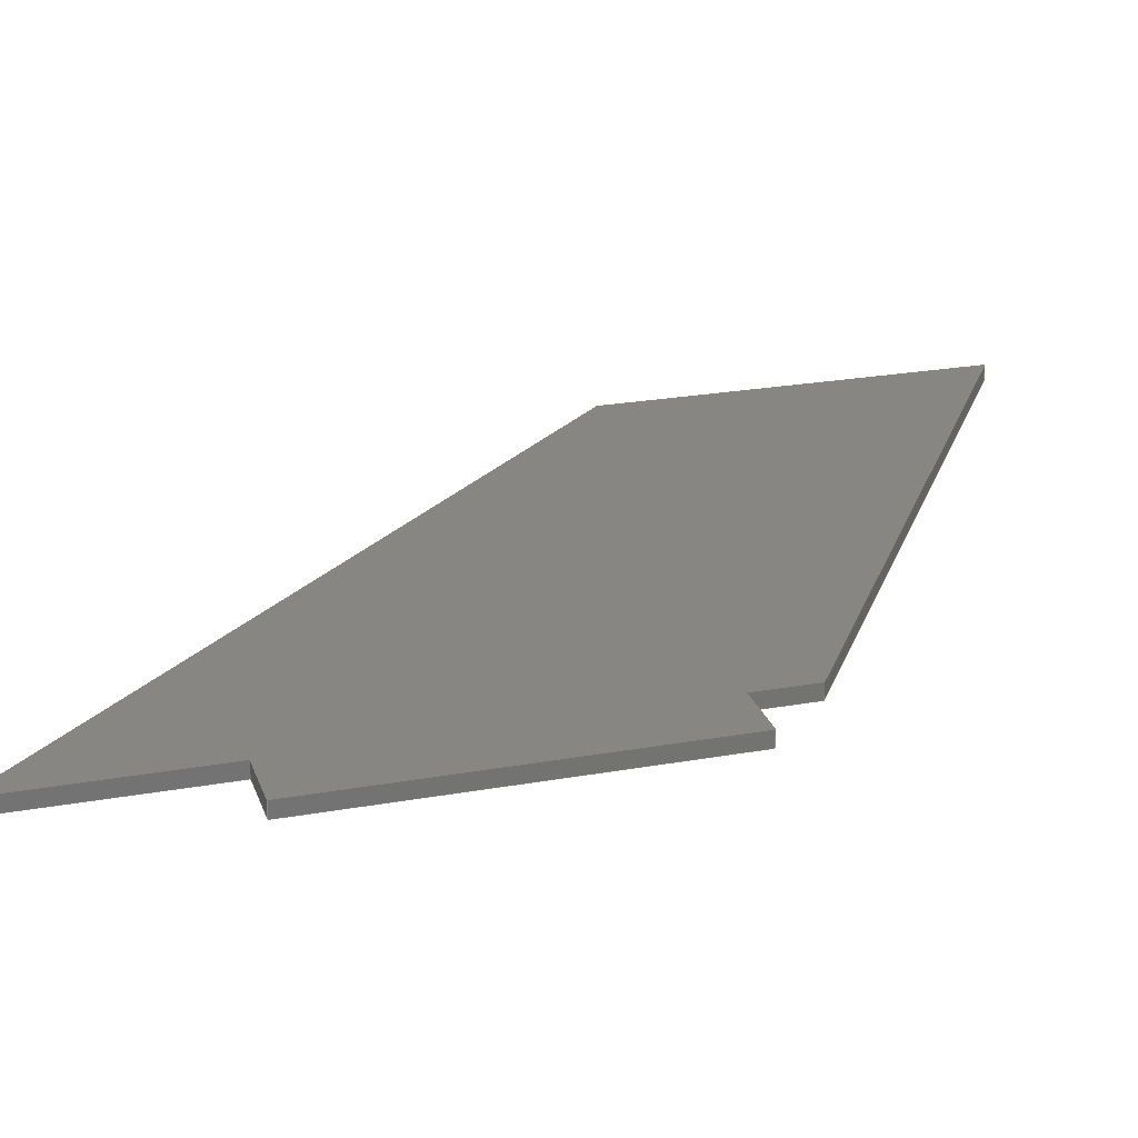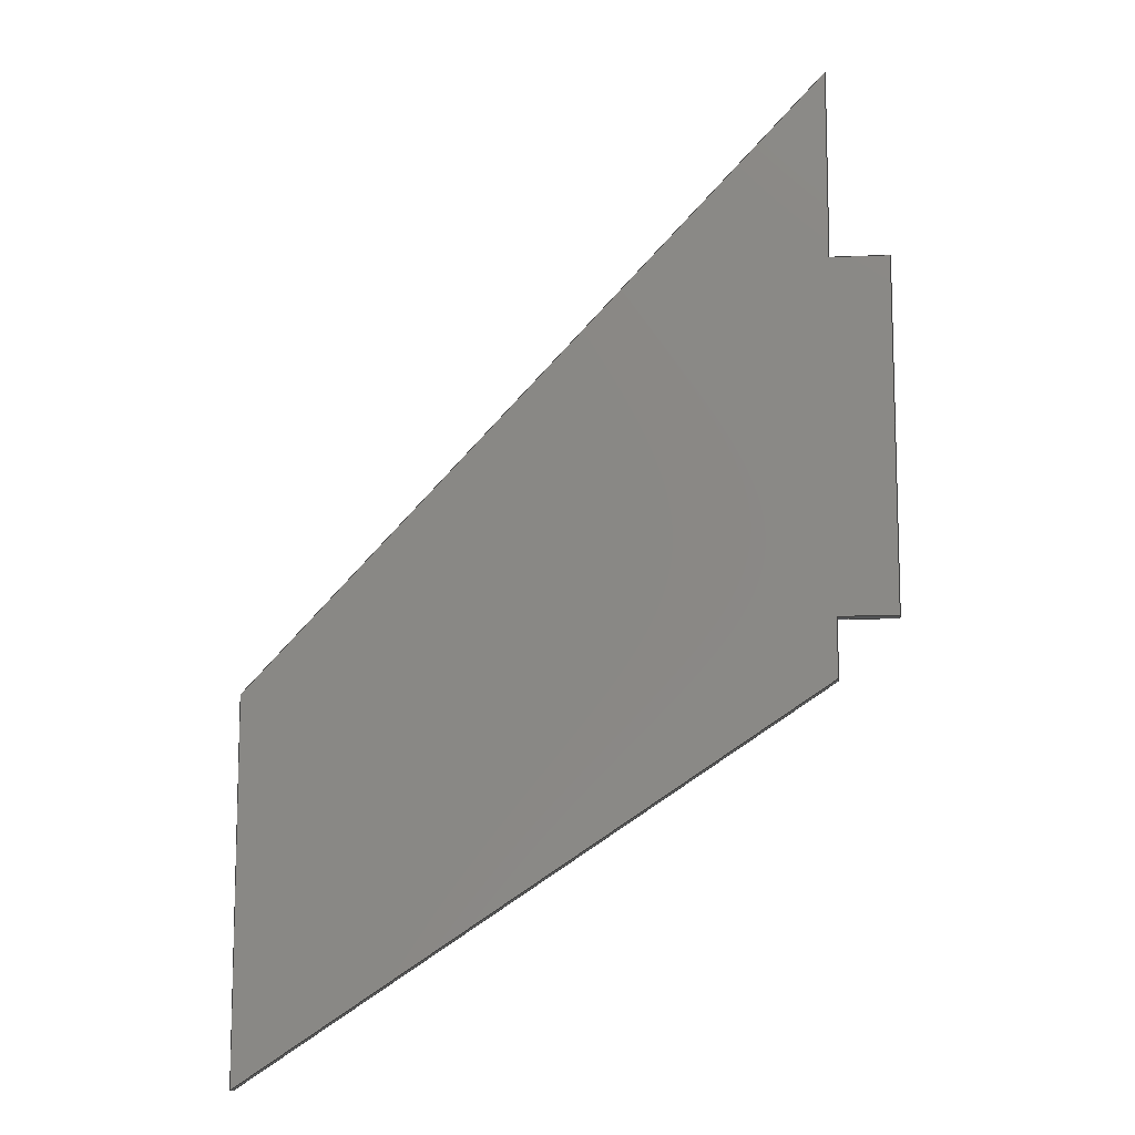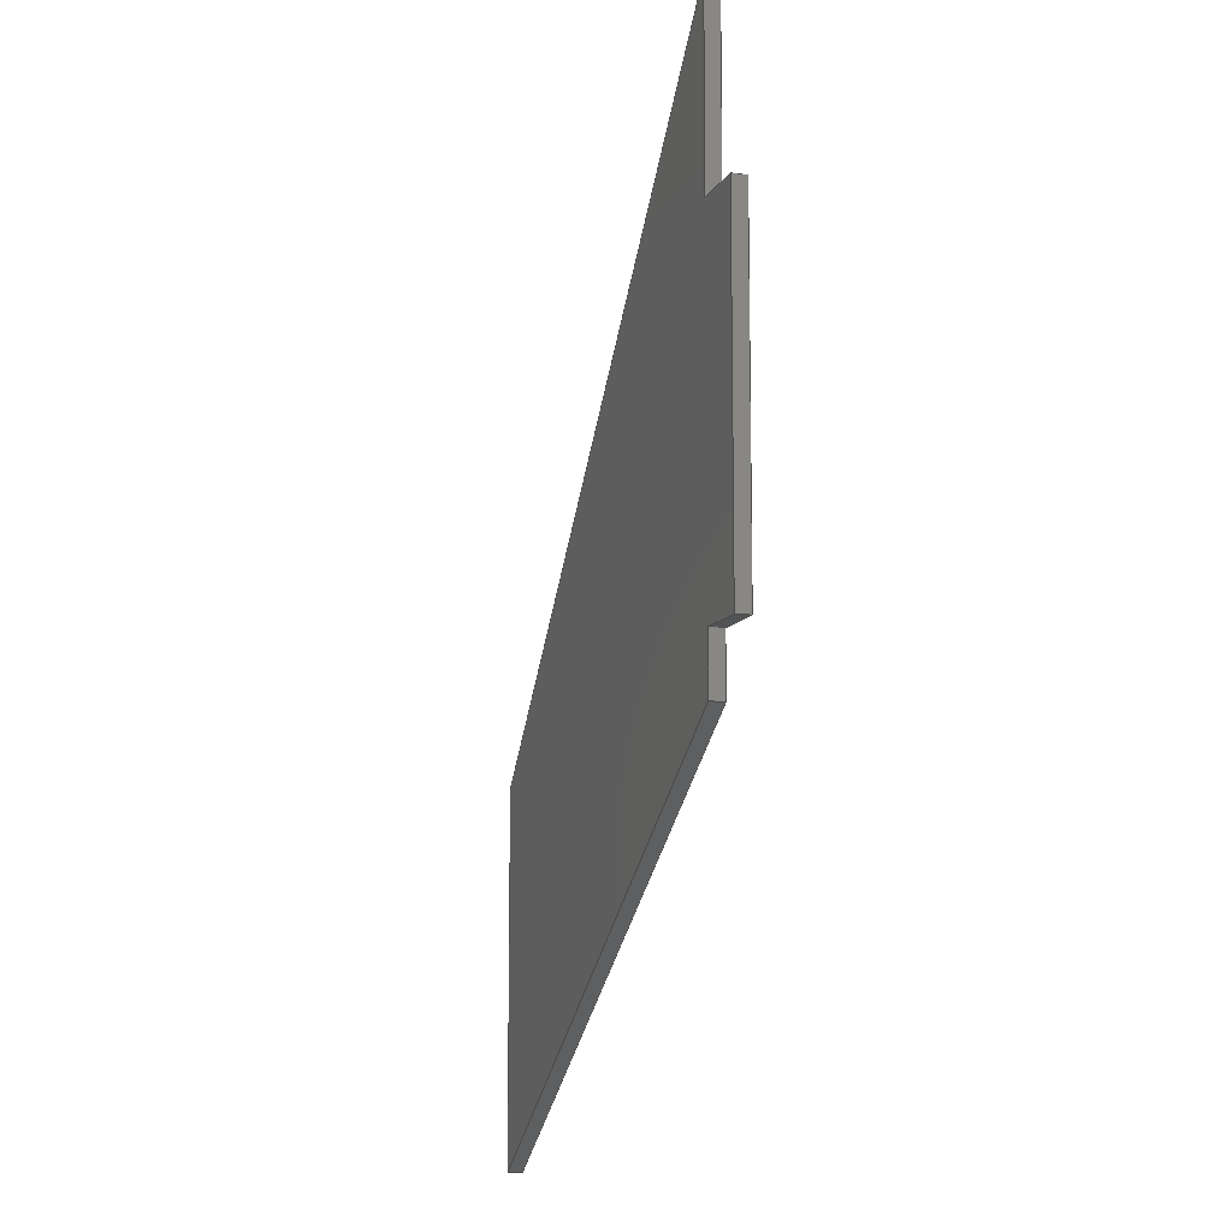
<metadata>
{"format":"step","ext":"step","renderer":"f3d","projection":"perspective","resolution":1024,"background":"white","views":[{"elev":24.0,"azim":-106.6,"up":"+Z"},{"elev":-11.1,"azim":-174.0,"up":"+Y"},{"elev":-10.4,"azim":-108.0,"up":"+Y"}]}
</metadata>
<code>
ISO-10303-21;
DATA;
#1=MECHANICAL_DESIGN_GEOMETRIC_PRESENTATION_REPRESENTATION('',(#8),#320);
#2=ITEM_DEFINED_TRANSFORMATION($,$,#200,#211);
#3=(
REPRESENTATION_RELATIONSHIP($,$,#331,#330)
REPRESENTATION_RELATIONSHIP_WITH_TRANSFORMATION(#2)
SHAPE_REPRESENTATION_RELATIONSHIP()
);
#4=CONTEXT_DEPENDENT_SHAPE_REPRESENTATION(#3,#329);
#5=NEXT_ASSEMBLY_USAGE_OCCURRENCE('Component1:1','Component1:1',
'Component1:1',#333,#334,'Component1:1');
#6=SHAPE_REPRESENTATION_RELATIONSHIP('SRR','None',#331,#7);
#7=ADVANCED_BREP_SHAPE_REPRESENTATION('',(#9),#319);
#8=STYLED_ITEM('',(#345),#9);
#9=MANIFOLD_SOLID_BREP('Body1',#186);
#10=FACE_OUTER_BOUND('',#20,.T.);
#11=FACE_OUTER_BOUND('',#21,.T.);
#12=FACE_OUTER_BOUND('',#22,.T.);
#13=FACE_OUTER_BOUND('',#23,.T.);
#14=FACE_OUTER_BOUND('',#24,.T.);
#15=FACE_OUTER_BOUND('',#25,.T.);
#16=FACE_OUTER_BOUND('',#26,.T.);
#17=FACE_OUTER_BOUND('',#27,.T.);
#18=FACE_OUTER_BOUND('',#28,.T.);
#19=FACE_OUTER_BOUND('',#29,.T.);
#20=EDGE_LOOP('',(#118,#119,#120,#121));
#21=EDGE_LOOP('',(#122,#123,#124,#125));
#22=EDGE_LOOP('',(#126,#127,#128,#129));
#23=EDGE_LOOP('',(#130,#131,#132,#133));
#24=EDGE_LOOP('',(#134,#135,#136,#137));
#25=EDGE_LOOP('',(#138,#139,#140,#141));
#26=EDGE_LOOP('',(#142,#143,#144,#145));
#27=EDGE_LOOP('',(#146,#147,#148,#149));
#28=EDGE_LOOP('',(#150,#151,#152,#153,#154,#155,#156,#157));
#29=EDGE_LOOP('',(#158,#159,#160,#161,#162,#163,#164,#165));
#30=LINE('',#267,#54);
#31=LINE('',#269,#55);
#32=LINE('',#271,#56);
#33=LINE('',#272,#57);
#34=LINE('',#276,#58);
#35=LINE('',#278,#59);
#36=LINE('',#280,#60);
#37=LINE('',#281,#61);
#38=LINE('',#283,#62);
#39=LINE('',#284,#63);
#40=LINE('',#287,#64);
#41=LINE('',#289,#65);
#42=LINE('',#290,#66);
#43=LINE('',#293,#67);
#44=LINE('',#295,#68);
#45=LINE('',#296,#69);
#46=LINE('',#299,#70);
#47=LINE('',#301,#71);
#48=LINE('',#302,#72);
#49=LINE('',#305,#73);
#50=LINE('',#307,#74);
#51=LINE('',#308,#75);
#52=LINE('',#310,#76);
#53=LINE('',#311,#77);
#54=VECTOR('',#218,10);
#55=VECTOR('',#219,10);
#56=VECTOR('',#220,10);
#57=VECTOR('',#221,10);
#58=VECTOR('',#224,10);
#59=VECTOR('',#225,10);
#60=VECTOR('',#226,10);
#61=VECTOR('',#227,10);
#62=VECTOR('',#230,10);
#63=VECTOR('',#231,10);
#64=VECTOR('',#234,10);
#65=VECTOR('',#235,10);
#66=VECTOR('',#236,10);
#67=VECTOR('',#239,10);
#68=VECTOR('',#240,10);
#69=VECTOR('',#241,10);
#70=VECTOR('',#244,10);
#71=VECTOR('',#245,10);
#72=VECTOR('',#246,10);
#73=VECTOR('',#249,10);
#74=VECTOR('',#250,10);
#75=VECTOR('',#251,10);
#76=VECTOR('',#254,10);
#77=VECTOR('',#255,10);
#78=VERTEX_POINT('',#265);
#79=VERTEX_POINT('',#266);
#80=VERTEX_POINT('',#268);
#81=VERTEX_POINT('',#270);
#82=VERTEX_POINT('',#274);
#83=VERTEX_POINT('',#275);
#84=VERTEX_POINT('',#277);
#85=VERTEX_POINT('',#279);
#86=VERTEX_POINT('',#286);
#87=VERTEX_POINT('',#288);
#88=VERTEX_POINT('',#292);
#89=VERTEX_POINT('',#294);
#90=VERTEX_POINT('',#298);
#91=VERTEX_POINT('',#300);
#92=VERTEX_POINT('',#304);
#93=VERTEX_POINT('',#306);
#94=EDGE_CURVE('',#78,#79,#30,.T.);
#95=EDGE_CURVE('',#78,#80,#31,.T.);
#96=EDGE_CURVE('',#81,#80,#32,.T.);
#97=EDGE_CURVE('',#79,#81,#33,.T.);
#98=EDGE_CURVE('',#82,#83,#34,.T.);
#99=EDGE_CURVE('',#82,#84,#35,.T.);
#100=EDGE_CURVE('',#85,#84,#36,.T.);
#101=EDGE_CURVE('',#83,#85,#37,.T.);
#102=EDGE_CURVE('',#84,#81,#38,.T.);
#103=EDGE_CURVE('',#80,#85,#39,.T.);
#104=EDGE_CURVE('',#86,#79,#40,.T.);
#105=EDGE_CURVE('',#87,#86,#41,.T.);
#106=EDGE_CURVE('',#78,#87,#42,.T.);
#107=EDGE_CURVE('',#88,#83,#43,.T.);
#108=EDGE_CURVE('',#88,#89,#44,.T.);
#109=EDGE_CURVE('',#82,#89,#45,.T.);
#110=EDGE_CURVE('',#90,#88,#46,.T.);
#111=EDGE_CURVE('',#90,#91,#47,.T.);
#112=EDGE_CURVE('',#89,#91,#48,.T.);
#113=EDGE_CURVE('',#87,#92,#49,.T.);
#114=EDGE_CURVE('',#93,#86,#50,.T.);
#115=EDGE_CURVE('',#92,#93,#51,.T.);
#116=EDGE_CURVE('',#92,#90,#52,.T.);
#117=EDGE_CURVE('',#91,#93,#53,.T.);
#118=ORIENTED_EDGE('',*,*,#94,.F.);
#119=ORIENTED_EDGE('',*,*,#95,.T.);
#120=ORIENTED_EDGE('',*,*,#96,.F.);
#121=ORIENTED_EDGE('',*,*,#97,.F.);
#122=ORIENTED_EDGE('',*,*,#98,.F.);
#123=ORIENTED_EDGE('',*,*,#99,.T.);
#124=ORIENTED_EDGE('',*,*,#100,.F.);
#125=ORIENTED_EDGE('',*,*,#101,.F.);
#126=ORIENTED_EDGE('',*,*,#100,.T.);
#127=ORIENTED_EDGE('',*,*,#102,.T.);
#128=ORIENTED_EDGE('',*,*,#96,.T.);
#129=ORIENTED_EDGE('',*,*,#103,.T.);
#130=ORIENTED_EDGE('',*,*,#94,.T.);
#131=ORIENTED_EDGE('',*,*,#104,.F.);
#132=ORIENTED_EDGE('',*,*,#105,.F.);
#133=ORIENTED_EDGE('',*,*,#106,.F.);
#134=ORIENTED_EDGE('',*,*,#98,.T.);
#135=ORIENTED_EDGE('',*,*,#107,.F.);
#136=ORIENTED_EDGE('',*,*,#108,.T.);
#137=ORIENTED_EDGE('',*,*,#109,.F.);
#138=ORIENTED_EDGE('',*,*,#110,.F.);
#139=ORIENTED_EDGE('',*,*,#111,.T.);
#140=ORIENTED_EDGE('',*,*,#112,.F.);
#141=ORIENTED_EDGE('',*,*,#108,.F.);
#142=ORIENTED_EDGE('',*,*,#113,.F.);
#143=ORIENTED_EDGE('',*,*,#105,.T.);
#144=ORIENTED_EDGE('',*,*,#114,.F.);
#145=ORIENTED_EDGE('',*,*,#115,.F.);
#146=ORIENTED_EDGE('',*,*,#116,.F.);
#147=ORIENTED_EDGE('',*,*,#115,.T.);
#148=ORIENTED_EDGE('',*,*,#117,.F.);
#149=ORIENTED_EDGE('',*,*,#111,.F.);
#150=ORIENTED_EDGE('',*,*,#117,.T.);
#151=ORIENTED_EDGE('',*,*,#114,.T.);
#152=ORIENTED_EDGE('',*,*,#104,.T.);
#153=ORIENTED_EDGE('',*,*,#97,.T.);
#154=ORIENTED_EDGE('',*,*,#102,.F.);
#155=ORIENTED_EDGE('',*,*,#99,.F.);
#156=ORIENTED_EDGE('',*,*,#109,.T.);
#157=ORIENTED_EDGE('',*,*,#112,.T.);
#158=ORIENTED_EDGE('',*,*,#116,.T.);
#159=ORIENTED_EDGE('',*,*,#110,.T.);
#160=ORIENTED_EDGE('',*,*,#107,.T.);
#161=ORIENTED_EDGE('',*,*,#101,.T.);
#162=ORIENTED_EDGE('',*,*,#103,.F.);
#163=ORIENTED_EDGE('',*,*,#95,.F.);
#164=ORIENTED_EDGE('',*,*,#106,.T.);
#165=ORIENTED_EDGE('',*,*,#113,.T.);
#166=PLANE('',#201);
#167=PLANE('',#202);
#168=PLANE('',#203);
#169=PLANE('',#204);
#170=PLANE('',#205);
#171=PLANE('',#206);
#172=PLANE('',#207);
#173=PLANE('',#208);
#174=PLANE('',#209);
#175=PLANE('',#210);
#176=ADVANCED_FACE('',(#10),#166,.T.);
#177=ADVANCED_FACE('',(#11),#167,.T.);
#178=ADVANCED_FACE('',(#12),#168,.T.);
#179=ADVANCED_FACE('',(#13),#169,.T.);
#180=ADVANCED_FACE('',(#14),#170,.T.);
#181=ADVANCED_FACE('',(#15),#171,.T.);
#182=ADVANCED_FACE('',(#16),#172,.T.);
#183=ADVANCED_FACE('',(#17),#173,.T.);
#184=ADVANCED_FACE('',(#18),#174,.T.);
#185=ADVANCED_FACE('',(#19),#175,.F.);
#186=CLOSED_SHELL('',(#176,#177,#178,#179,#180,#181,#182,#183,#184,#185));
#187=DERIVED_UNIT_ELEMENT(#189,1);
#188=DERIVED_UNIT_ELEMENT(#322,-3);
#189=(
MASS_UNIT()
NAMED_UNIT(*)
SI_UNIT(.KILO.,.GRAM.)
);
#190=DERIVED_UNIT((#187,#188));
#191=MEASURE_REPRESENTATION_ITEM('density measure',
POSITIVE_RATIO_MEASURE(7850),#190);
#192=PROPERTY_DEFINITION_REPRESENTATION(#197,#194);
#193=PROPERTY_DEFINITION_REPRESENTATION(#198,#195);
#194=REPRESENTATION('material name',(#196),#319);
#195=REPRESENTATION('density',(#191),#319);
#196=DESCRIPTIVE_REPRESENTATION_ITEM('Steel','Steel');
#197=PROPERTY_DEFINITION('material property','material name',#334);
#198=PROPERTY_DEFINITION('material property','density of part',#334);
#199=AXIS2_PLACEMENT_3D('',#262,#212,#213);
#200=AXIS2_PLACEMENT_3D('',#263,#214,#215);
#201=AXIS2_PLACEMENT_3D('',#264,#216,#217);
#202=AXIS2_PLACEMENT_3D('',#273,#222,#223);
#203=AXIS2_PLACEMENT_3D('',#282,#228,#229);
#204=AXIS2_PLACEMENT_3D('',#285,#232,#233);
#205=AXIS2_PLACEMENT_3D('',#291,#237,#238);
#206=AXIS2_PLACEMENT_3D('',#297,#242,#243);
#207=AXIS2_PLACEMENT_3D('',#303,#247,#248);
#208=AXIS2_PLACEMENT_3D('',#309,#252,#253);
#209=AXIS2_PLACEMENT_3D('',#312,#256,#257);
#210=AXIS2_PLACEMENT_3D('',#313,#258,#259);
#211=AXIS2_PLACEMENT_3D('',#314,#260,#261);
#212=DIRECTION('axis',(0,0,1));
#213=DIRECTION('refdir',(1,0,0));
#214=DIRECTION('axis',(0,0,1));
#215=DIRECTION('refdir',(1,0,0));
#216=DIRECTION('center_axis',(-5.245e-16,1,0));
#217=DIRECTION('ref_axis',(0,0,-1));
#218=DIRECTION('',(0,0,1));
#219=DIRECTION('',(-1,-5.245e-16,0));
#220=DIRECTION('',(0,0,-1));
#221=DIRECTION('',(-1,-5.245e-16,0));
#222=DIRECTION('center_axis',(5.245e-16,-1,0));
#223=DIRECTION('ref_axis',(0,0,1));
#224=DIRECTION('',(0,0,-1));
#225=DIRECTION('',(-1,-5.245e-16,0));
#226=DIRECTION('',(0,0,1));
#227=DIRECTION('',(-1,-5.245e-16,0));
#228=DIRECTION('center_axis',(-1,-5.245e-16,0));
#229=DIRECTION('ref_axis',(0,0,1));
#230=DIRECTION('',(-4.91e-16,1,0));
#231=DIRECTION('',(4.91e-16,-1,0));
#232=DIRECTION('center_axis',(-1,-3.074e-16,0));
#233=DIRECTION('ref_axis',(3.074e-16,-1,0));
#234=DIRECTION('',(3.074e-16,-1,0));
#235=DIRECTION('',(0,0,1));
#236=DIRECTION('',(-3.074e-16,1,0));
#237=DIRECTION('center_axis',(-1,-3.074e-16,0));
#238=DIRECTION('ref_axis',(3.074e-16,-1,0));
#239=DIRECTION('',(-3.074e-16,1,0));
#240=DIRECTION('',(0,0,1));
#241=DIRECTION('',(3.074e-16,-1,0));
#242=DIRECTION('center_axis',(-0.5521,-0.8338,0));
#243=DIRECTION('ref_axis',(0.8338,-0.5521,0));
#244=DIRECTION('',(-0.8338,0.5521,0));
#245=DIRECTION('',(0,0,1));
#246=DIRECTION('',(0.8338,-0.5521,0));
#247=DIRECTION('center_axis',(0.7302,0.6832,0));
#248=DIRECTION('ref_axis',(-0.6832,0.7302,0));
#249=DIRECTION('',(0.6832,-0.7302,0));
#250=DIRECTION('',(-0.6832,0.7302,0));
#251=DIRECTION('',(0,0,1));
#252=DIRECTION('center_axis',(1,-1.399e-14,0));
#253=DIRECTION('ref_axis',(1.399e-14,1,0));
#254=DIRECTION('',(-1.399e-14,-1,0));
#255=DIRECTION('',(1.399e-14,1,0));
#256=DIRECTION('center_axis',(0,0,1));
#257=DIRECTION('ref_axis',(1,0,0));
#258=DIRECTION('center_axis',(0,0,1));
#259=DIRECTION('ref_axis',(1,0,0));
#260=DIRECTION('',(0,0,1));
#261=DIRECTION('',(1,0,0));
#262=CARTESIAN_POINT('',(0,0,0));
#263=CARTESIAN_POINT('',(0,0,0));
#264=CARTESIAN_POINT('Origin',(10,88.9,3.175));
#265=CARTESIAN_POINT('',(10,88.9,0));
#266=CARTESIAN_POINT('',(10,88.9,3.175));
#267=CARTESIAN_POINT('',(10,88.9,1.587));
#268=CARTESIAN_POINT('',(-2.7,88.9,0));
#269=CARTESIAN_POINT('',(10,88.9,0));
#270=CARTESIAN_POINT('',(-2.7,88.9,3.175));
#271=CARTESIAN_POINT('',(-2.7,88.9,0));
#272=CARTESIAN_POINT('',(10,88.9,3.175));
#273=CARTESIAN_POINT('Origin',(10,12.7,0));
#274=CARTESIAN_POINT('',(10,12.7,3.175));
#275=CARTESIAN_POINT('',(10,12.7,0));
#276=CARTESIAN_POINT('',(10,12.7,0));
#277=CARTESIAN_POINT('',(-2.7,12.7,3.175));
#278=CARTESIAN_POINT('',(10,12.7,3.175));
#279=CARTESIAN_POINT('',(-2.7,12.7,0));
#280=CARTESIAN_POINT('',(-2.7,12.7,0));
#281=CARTESIAN_POINT('',(10,12.7,0));
#282=CARTESIAN_POINT('Origin',(-2.7,50.8,1.587));
#283=CARTESIAN_POINT('',(-2.7,-6.661e-15,3.175));
#284=CARTESIAN_POINT('',(-2.7,130,0));
#285=CARTESIAN_POINT('Origin',(10,130,0));
#286=CARTESIAN_POINT('',(10,130,3.175));
#287=CARTESIAN_POINT('',(10,-4.662e-15,3.175));
#288=CARTESIAN_POINT('',(10,130,0));
#289=CARTESIAN_POINT('',(10,130,0));
#290=CARTESIAN_POINT('',(10,-4.662e-15,0));
#291=CARTESIAN_POINT('Origin',(10,130,0));
#292=CARTESIAN_POINT('',(10,0,0));
#293=CARTESIAN_POINT('',(10,-4.662e-15,0));
#294=CARTESIAN_POINT('',(10,0,3.175));
#295=CARTESIAN_POINT('',(10,0,0));
#296=CARTESIAN_POINT('',(10,-4.662e-15,3.175));
#297=CARTESIAN_POINT('Origin',(10,0,0));
#298=CARTESIAN_POINT('',(133,-81.44,0));
#299=CARTESIAN_POINT('',(133,-81.44,0));
#300=CARTESIAN_POINT('',(133,-81.44,3.175));
#301=CARTESIAN_POINT('',(133,-81.44,0));
#302=CARTESIAN_POINT('',(133,-81.44,3.175));
#303=CARTESIAN_POINT('Origin',(133,-1.437,0));
#304=CARTESIAN_POINT('',(133,-1.437,0));
#305=CARTESIAN_POINT('',(10,130,0));
#306=CARTESIAN_POINT('',(133,-1.437,3.175));
#307=CARTESIAN_POINT('',(10,130,3.175));
#308=CARTESIAN_POINT('',(133,-1.437,0));
#309=CARTESIAN_POINT('Origin',(133,-81.44,0));
#310=CARTESIAN_POINT('',(133,-1.437,0));
#311=CARTESIAN_POINT('',(133,-1.437,3.175));
#312=CARTESIAN_POINT('Origin',(71.49,24.28,3.175));
#313=CARTESIAN_POINT('Origin',(71.49,24.28,0));
#314=CARTESIAN_POINT('',(0,0,0));
#315=UNCERTAINTY_MEASURE_WITH_UNIT(LENGTH_MEASURE(0.01),#321,
'DISTANCE_ACCURACY_VALUE',
'Maximum model space distance between geometric entities at asserted c
onnectivities');
#316=UNCERTAINTY_MEASURE_WITH_UNIT(LENGTH_MEASURE(0.01),#321,
'DISTANCE_ACCURACY_VALUE',
'Maximum model space distance between geometric entities at asserted c
onnectivities');
#317=UNCERTAINTY_MEASURE_WITH_UNIT(LENGTH_MEASURE(0.01),#321,
'DISTANCE_ACCURACY_VALUE',
'Maximum model space distance between geometric entities at asserted c
onnectivities');
#318=(
GEOMETRIC_REPRESENTATION_CONTEXT(3)
GLOBAL_UNCERTAINTY_ASSIGNED_CONTEXT((#315))
GLOBAL_UNIT_ASSIGNED_CONTEXT((#321,#323,#324))
REPRESENTATION_CONTEXT('','3D')
);
#319=(
GEOMETRIC_REPRESENTATION_CONTEXT(3)
GLOBAL_UNCERTAINTY_ASSIGNED_CONTEXT((#316))
GLOBAL_UNIT_ASSIGNED_CONTEXT((#321,#323,#324))
REPRESENTATION_CONTEXT('','3D')
);
#320=(
GEOMETRIC_REPRESENTATION_CONTEXT(3)
GLOBAL_UNCERTAINTY_ASSIGNED_CONTEXT((#317))
GLOBAL_UNIT_ASSIGNED_CONTEXT((#321,#323,#324))
REPRESENTATION_CONTEXT('','3D')
);
#321=(
LENGTH_UNIT()
NAMED_UNIT(*)
SI_UNIT(.MILLI.,.METRE.)
);
#322=(
LENGTH_UNIT()
NAMED_UNIT(*)
SI_UNIT($,.METRE.)
);
#323=(
NAMED_UNIT(*)
PLANE_ANGLE_UNIT()
SI_UNIT($,.RADIAN.)
);
#324=(
NAMED_UNIT(*)
SI_UNIT($,.STERADIAN.)
SOLID_ANGLE_UNIT()
);
#325=SHAPE_DEFINITION_REPRESENTATION(#327,#330);
#326=SHAPE_DEFINITION_REPRESENTATION(#328,#331);
#327=PRODUCT_DEFINITION_SHAPE('',$,#333);
#328=PRODUCT_DEFINITION_SHAPE('',$,#334);
#329=PRODUCT_DEFINITION_SHAPE($,$,#5);
#330=SHAPE_REPRESENTATION('',(#199,#211),#318);
#331=SHAPE_REPRESENTATION('',(#200),#319);
#332=PRODUCT_DEFINITION_CONTEXT('part definition',#340,'design');
#333=PRODUCT_DEFINITION('3\X2\201D\X0\SlottedFin','3\X2\201D\X0\Slotte
dFin v1',#335,#332);
#334=PRODUCT_DEFINITION('Component1','Component1',#336,#332);
#335=PRODUCT_DEFINITION_FORMATION('',$,#342);
#336=PRODUCT_DEFINITION_FORMATION('',$,#343);
#337=PRODUCT_RELATED_PRODUCT_CATEGORY('3\X2\201D\X0\SlottedFin v1',
'3\X2\201D\X0\SlottedFin v1',(#342));
#338=PRODUCT_RELATED_PRODUCT_CATEGORY('Component1','Component1',(#343));
#339=APPLICATION_PROTOCOL_DEFINITION('international standard',
'automotive_design',2009,#340);
#340=APPLICATION_CONTEXT(
'Core Data for Automotive Mechanical Design Process');
#341=PRODUCT_CONTEXT('part definition',#340,'mechanical');
#342=PRODUCT('3\X2\201D\X0\SlottedFin','3\X2\201D\X0\SlottedFin v1',$,(#341));
#343=PRODUCT('Component1','Component1',$,(#341));
#344=PRESENTATION_STYLE_ASSIGNMENT((#346));
#345=PRESENTATION_STYLE_ASSIGNMENT((#347));
#346=SURFACE_STYLE_USAGE(.BOTH.,#348);
#347=SURFACE_STYLE_USAGE(.BOTH.,#349);
#348=SURFACE_SIDE_STYLE('',(#350));
#349=SURFACE_SIDE_STYLE('',(#351));
#350=SURFACE_STYLE_FILL_AREA(#352);
#351=SURFACE_STYLE_FILL_AREA(#353);
#352=FILL_AREA_STYLE('Steel - Satin',(#354));
#353=FILL_AREA_STYLE('3D Mahogany - Semigloss',(#355));
#354=FILL_AREA_STYLE_COLOUR('Steel - Satin',#356);
#355=FILL_AREA_STYLE_COLOUR('3D Mahogany - Semigloss',#357);
#356=COLOUR_RGB('Steel - Satin',0.6275,0.6275,0.6275);
#357=COLOUR_RGB('3D Mahogany - Semigloss',0.4941,0.3137,
0.1686);
ENDSEC;
END-ISO-10303-21;

</code>
